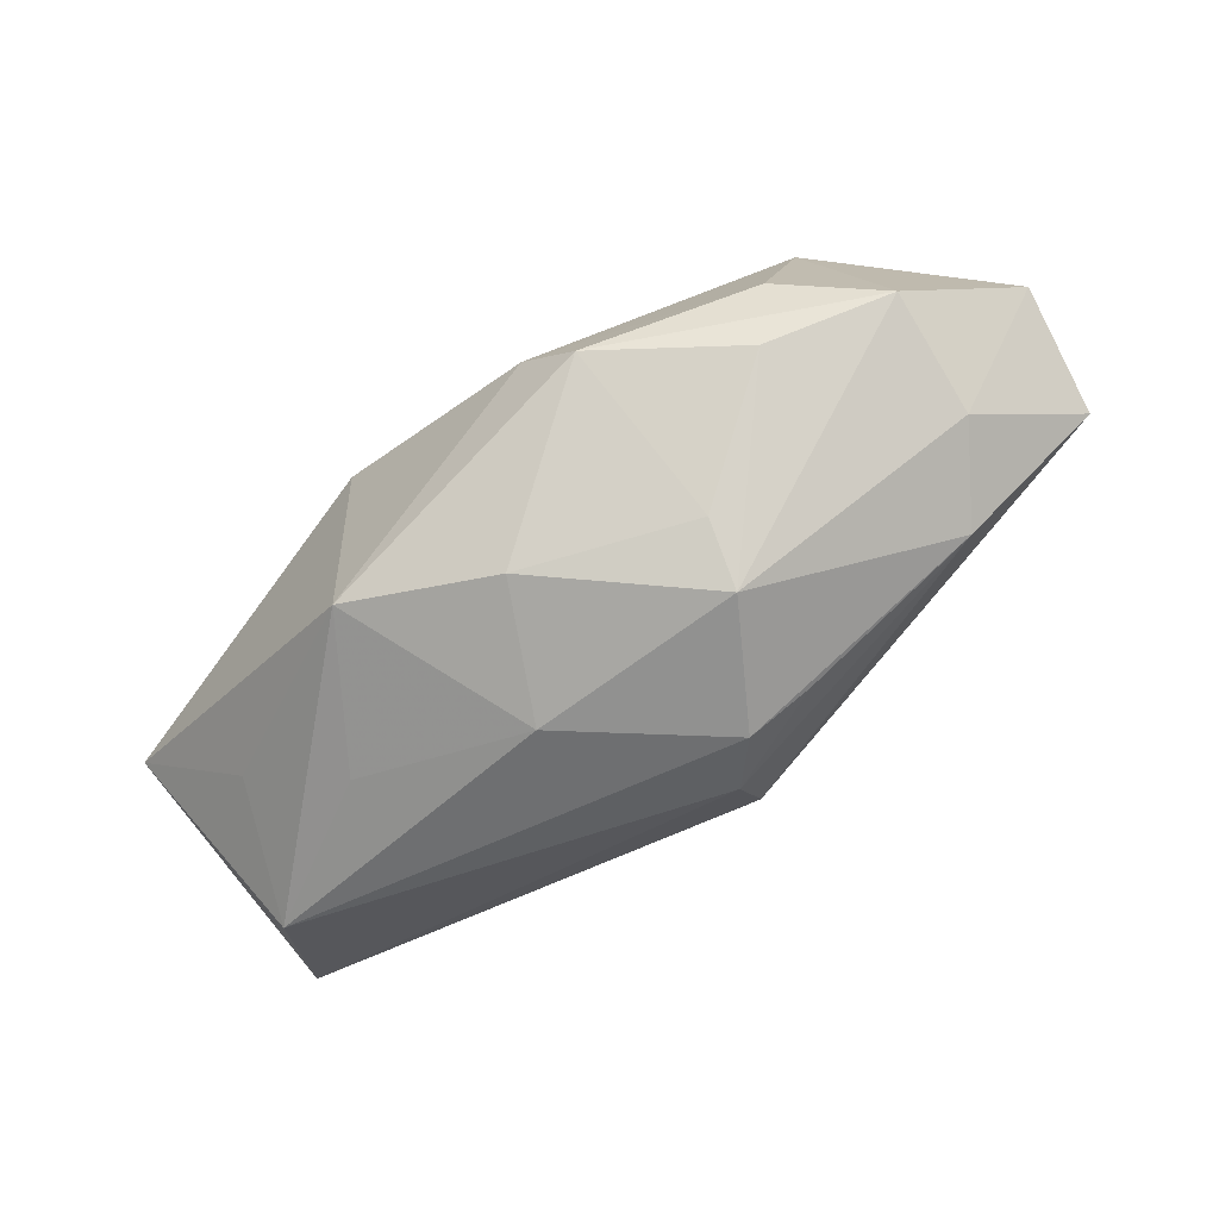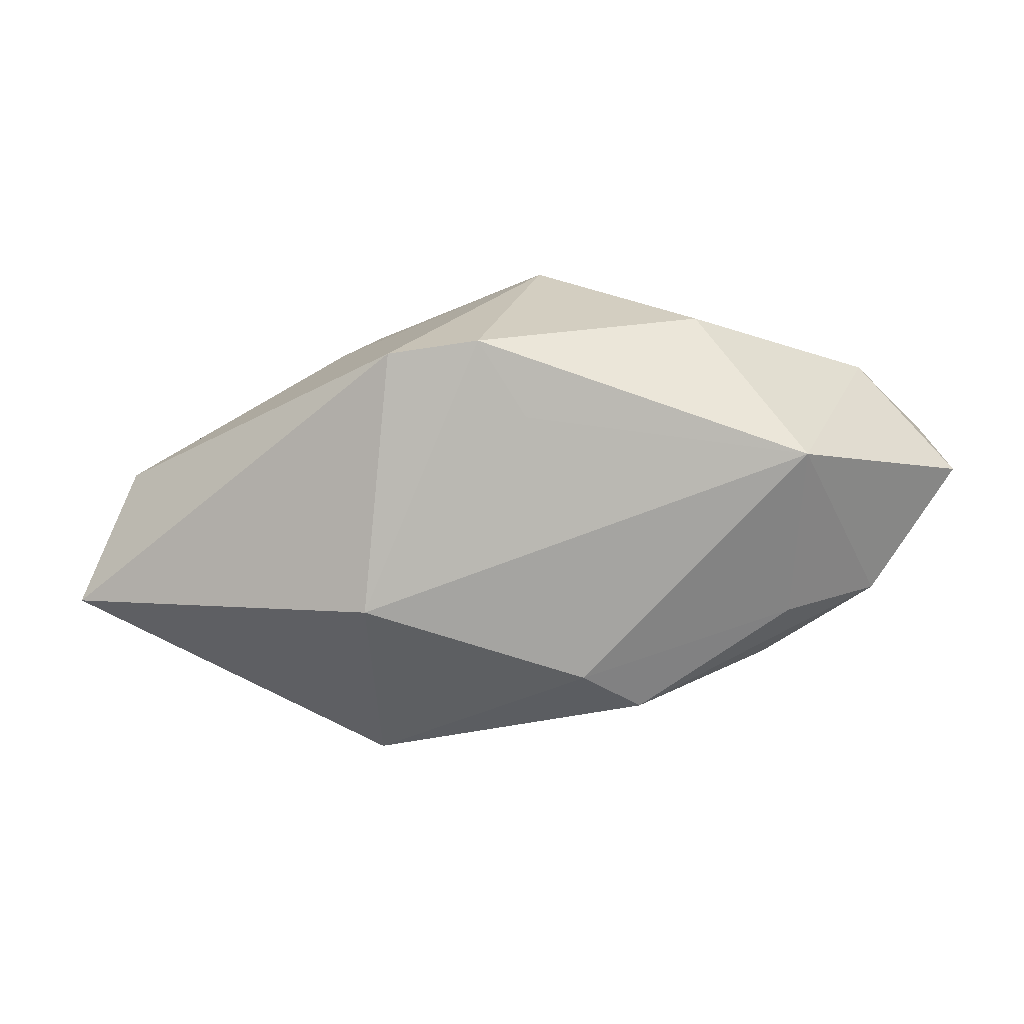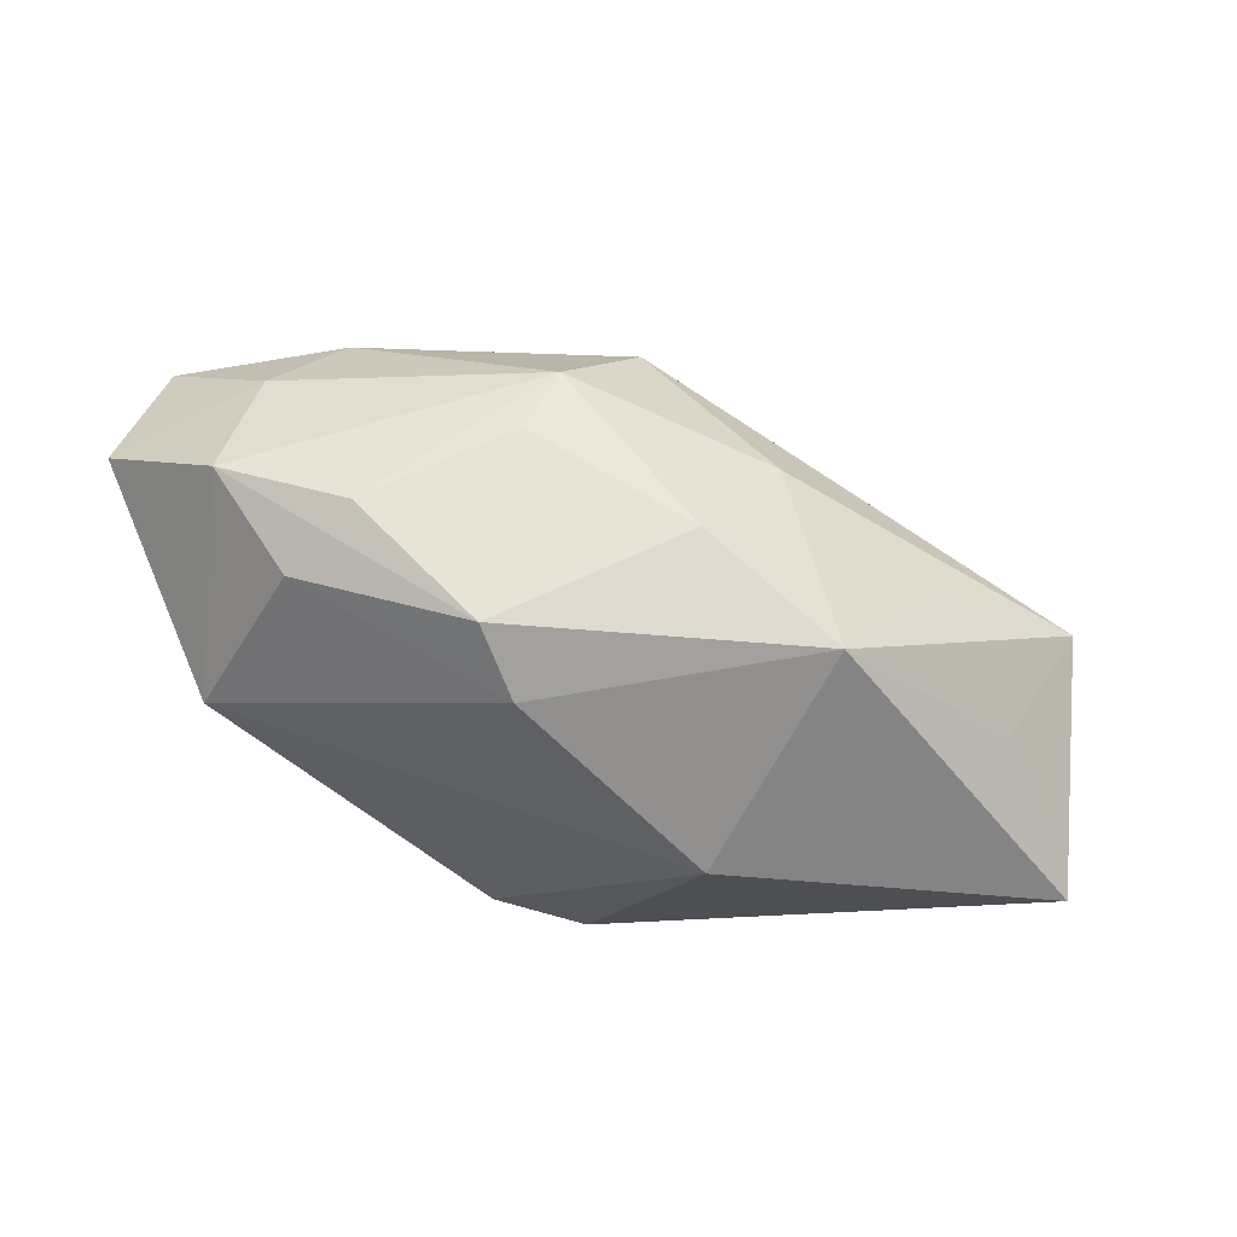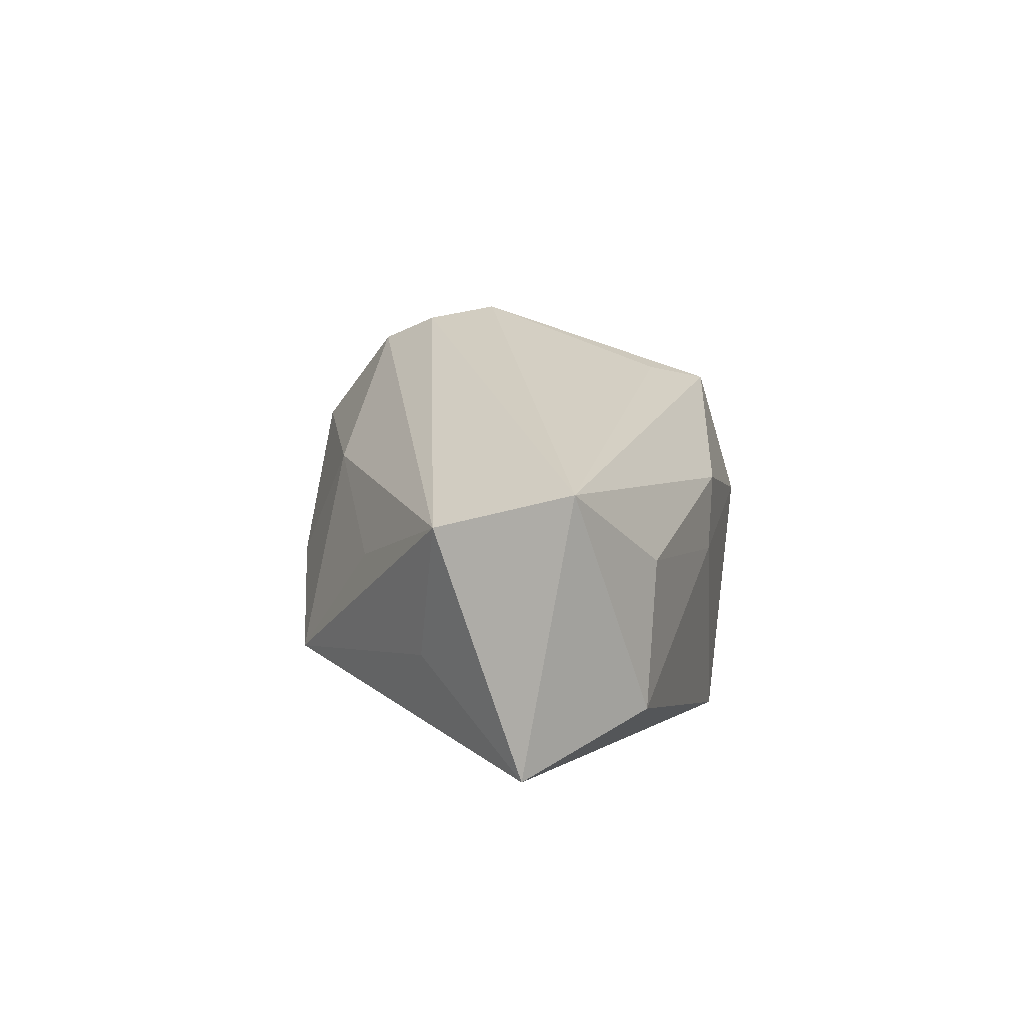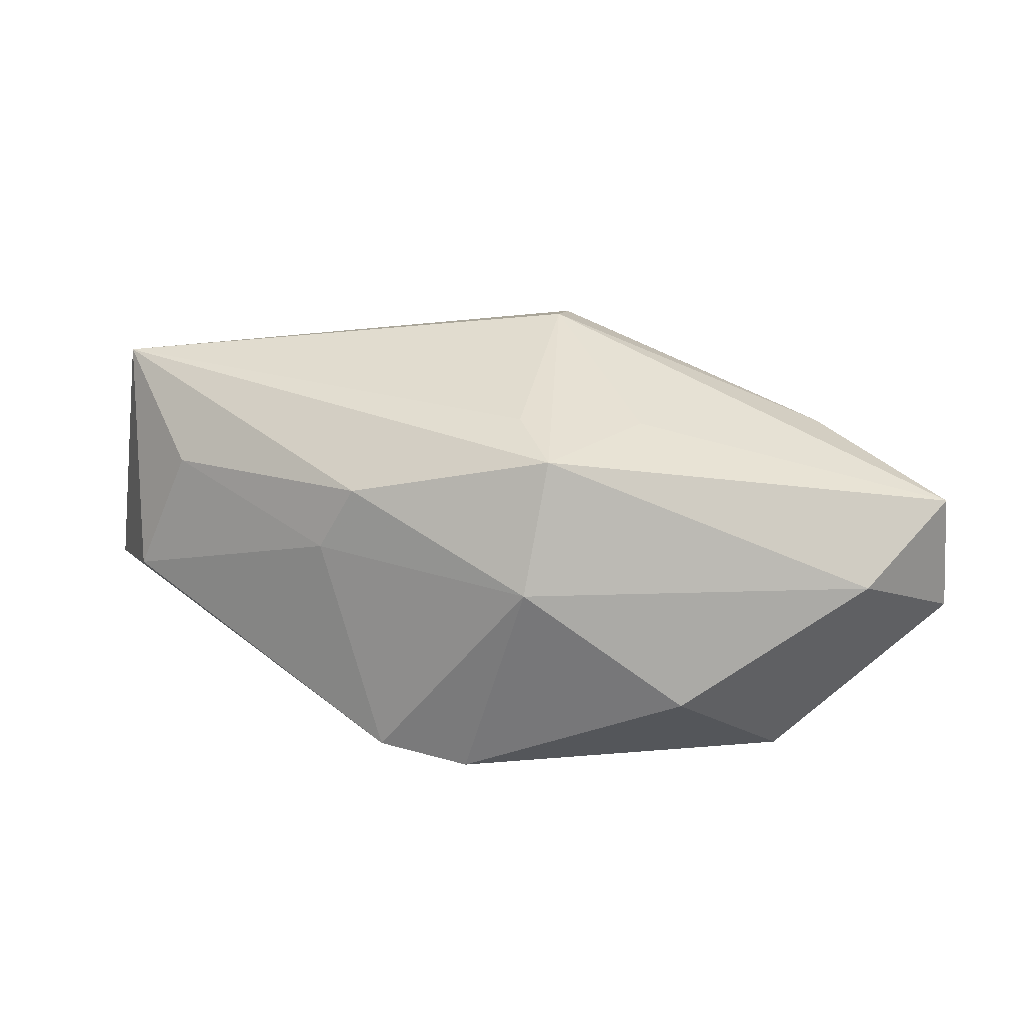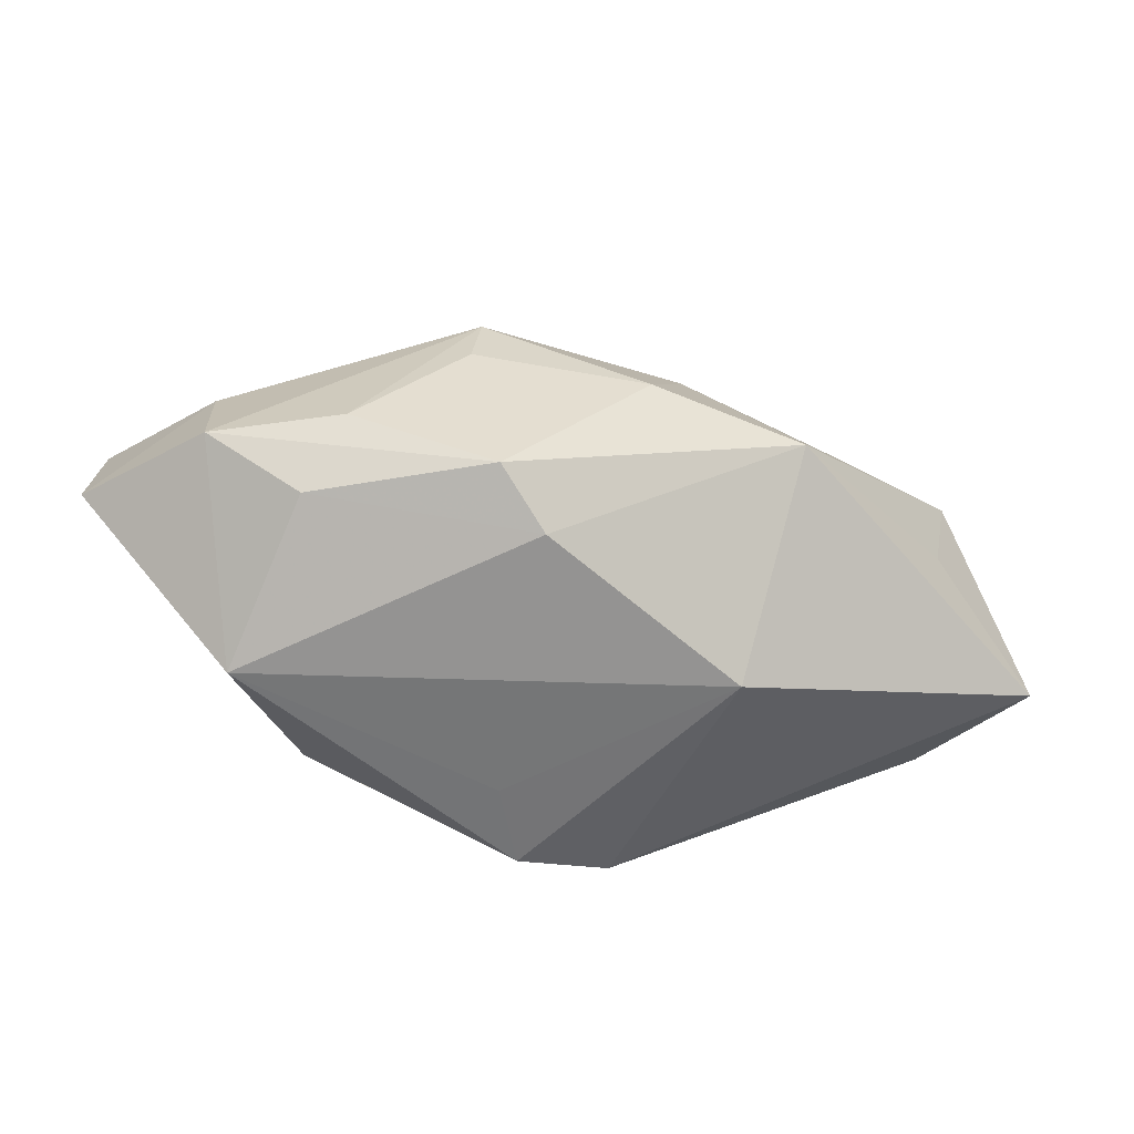
<metadata>
{"format":"obj","ext":"obj","renderer":"f3d","projection":"perspective","resolution":1024,"background":"white","views":[{"elev":78.5,"azim":-26.6,"up":"+Y"},{"elev":-79.0,"azim":22.8,"up":"+Z"},{"elev":55.2,"azim":-160.2,"up":"+Y"},{"elev":20.4,"azim":-78.1,"up":"+Z"},{"elev":18.6,"azim":26.8,"up":"+Z"},{"elev":-60.5,"azim":-179.2,"up":"+Z"}]}
</metadata>
<code>
v 0.03872 0.009354 0.005845
v 0.03873 0.01141 -0.004687
v -0.01917 0.01528 -0.005143
v 0.004685 0.01834 -0.01355
v 0.004273 -0.017 -0.01608
v 0.02783 0.01805 -0.007169
v 0.0166 0.01967 -0.00761
v 0.006736 0.02013 0.007947
v 0.02531 0.01281 0.01063
v -0.007116 0.01871 -0.0008672
v 0.001785 0.008664 0.01941
v -0.00996 0.01399 0.009497
v 0.006721 -0.01121 0.01447
v -0.03888 -0.008217 -0.005706
v 0.003413 0.00333 0.02036
v 0.001312 0.01344 -0.01602
v -0.02517 -0.01635 0.007806
v 0.003603 0.01343 0.01681
v 0.009381 0.01289 0.01546
v -0.02377 0.008191 0.005815
v 0.02205 -0.01083 -0.009318
v -0.005728 -0.01858 0.008339
v 0.005518 -0.009542 -0.01663
v 0.01993 0.01556 -0.01278
v -0.03363 -0.0001759 0.01248
v 0.0347 0.0002959 -9.815e-05
v -0.03399 -0.01122 0.01609
v 0.01086 -0.0188 0.001577
v 0.02612 0.002368 -0.01737
v 0.01142 -0.01538 0.01239
v -0.03138 0.001511 0.0006783
v 0.01507 -0.00459 0.01347
v -0.03014 -0.01654 -0.002818
v 0.0286 0.01594 0.002973
v 0.007408 0.02022 0.002143
v -0.008996 -0.0188 0.00286
v -0.0136 0.0005195 -0.01737
v -0.003228 -0.0188 -0.01482
f 28 5 21
f 27 14 33
f 11 27 15
f 15 27 13
f 13 30 15
f 27 30 13
f 28 30 22
f 22 30 27
f 32 1 15
f 15 30 32
f 32 30 1
f 25 14 27
f 27 11 25
f 29 21 5
f 37 16 29
f 28 21 26
f 26 30 28
f 1 30 26
f 2 1 26
f 26 29 2
f 21 29 26
f 38 5 28
f 38 33 14
f 37 5 38
f 38 14 37
f 34 1 2
f 15 1 9
f 9 11 15
f 1 34 9
f 9 34 8
f 27 33 17
f 17 22 27
f 10 4 3
f 37 14 3
f 4 16 3
f 3 16 37
f 24 16 4
f 24 29 16
f 23 5 37
f 37 29 23
f 23 29 5
f 28 22 36
f 36 38 28
f 33 38 36
f 36 17 33
f 22 17 36
f 18 9 8
f 18 25 11
f 14 25 31
f 31 3 14
f 25 3 31
f 20 3 25
f 10 8 35
f 8 7 35
f 35 4 10
f 35 7 4
f 6 24 4
f 4 7 6
f 2 29 6
f 29 24 6
f 6 34 2
f 8 34 6
f 6 7 8
f 11 9 19
f 19 18 11
f 9 18 19
f 25 18 12
f 12 20 25
f 12 18 8
f 12 8 10
f 10 3 12
f 3 20 12

</code>
